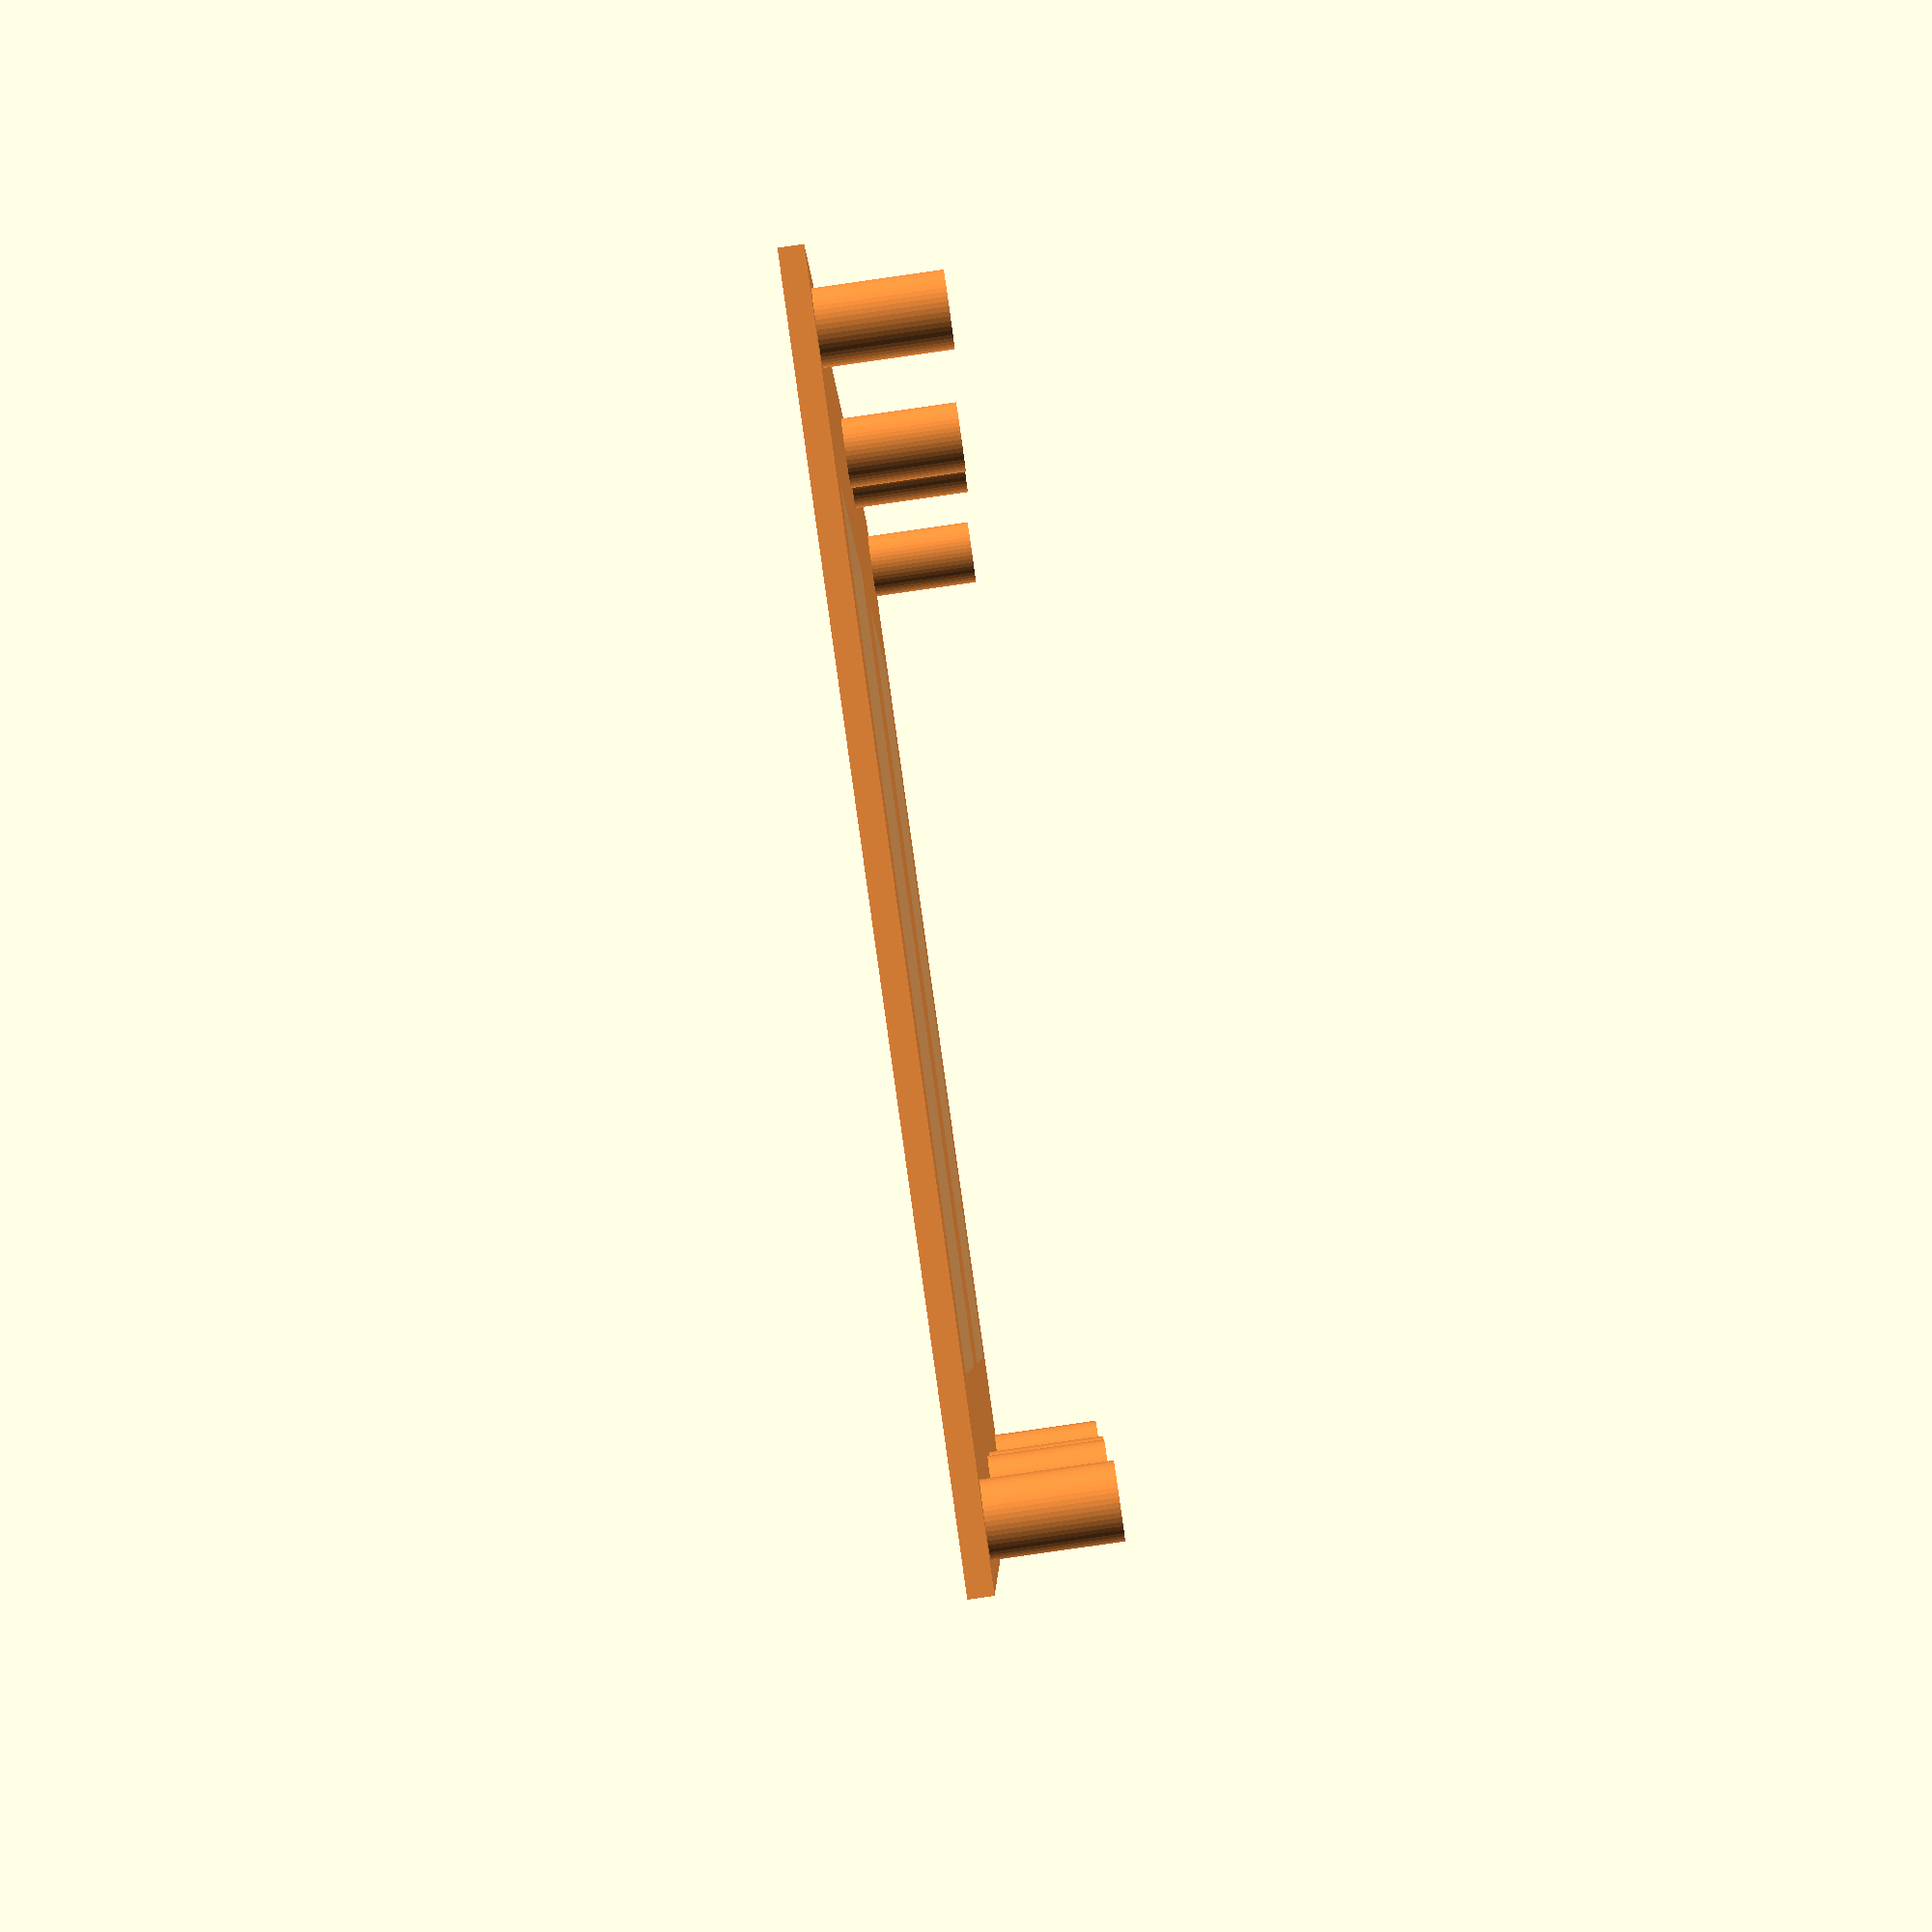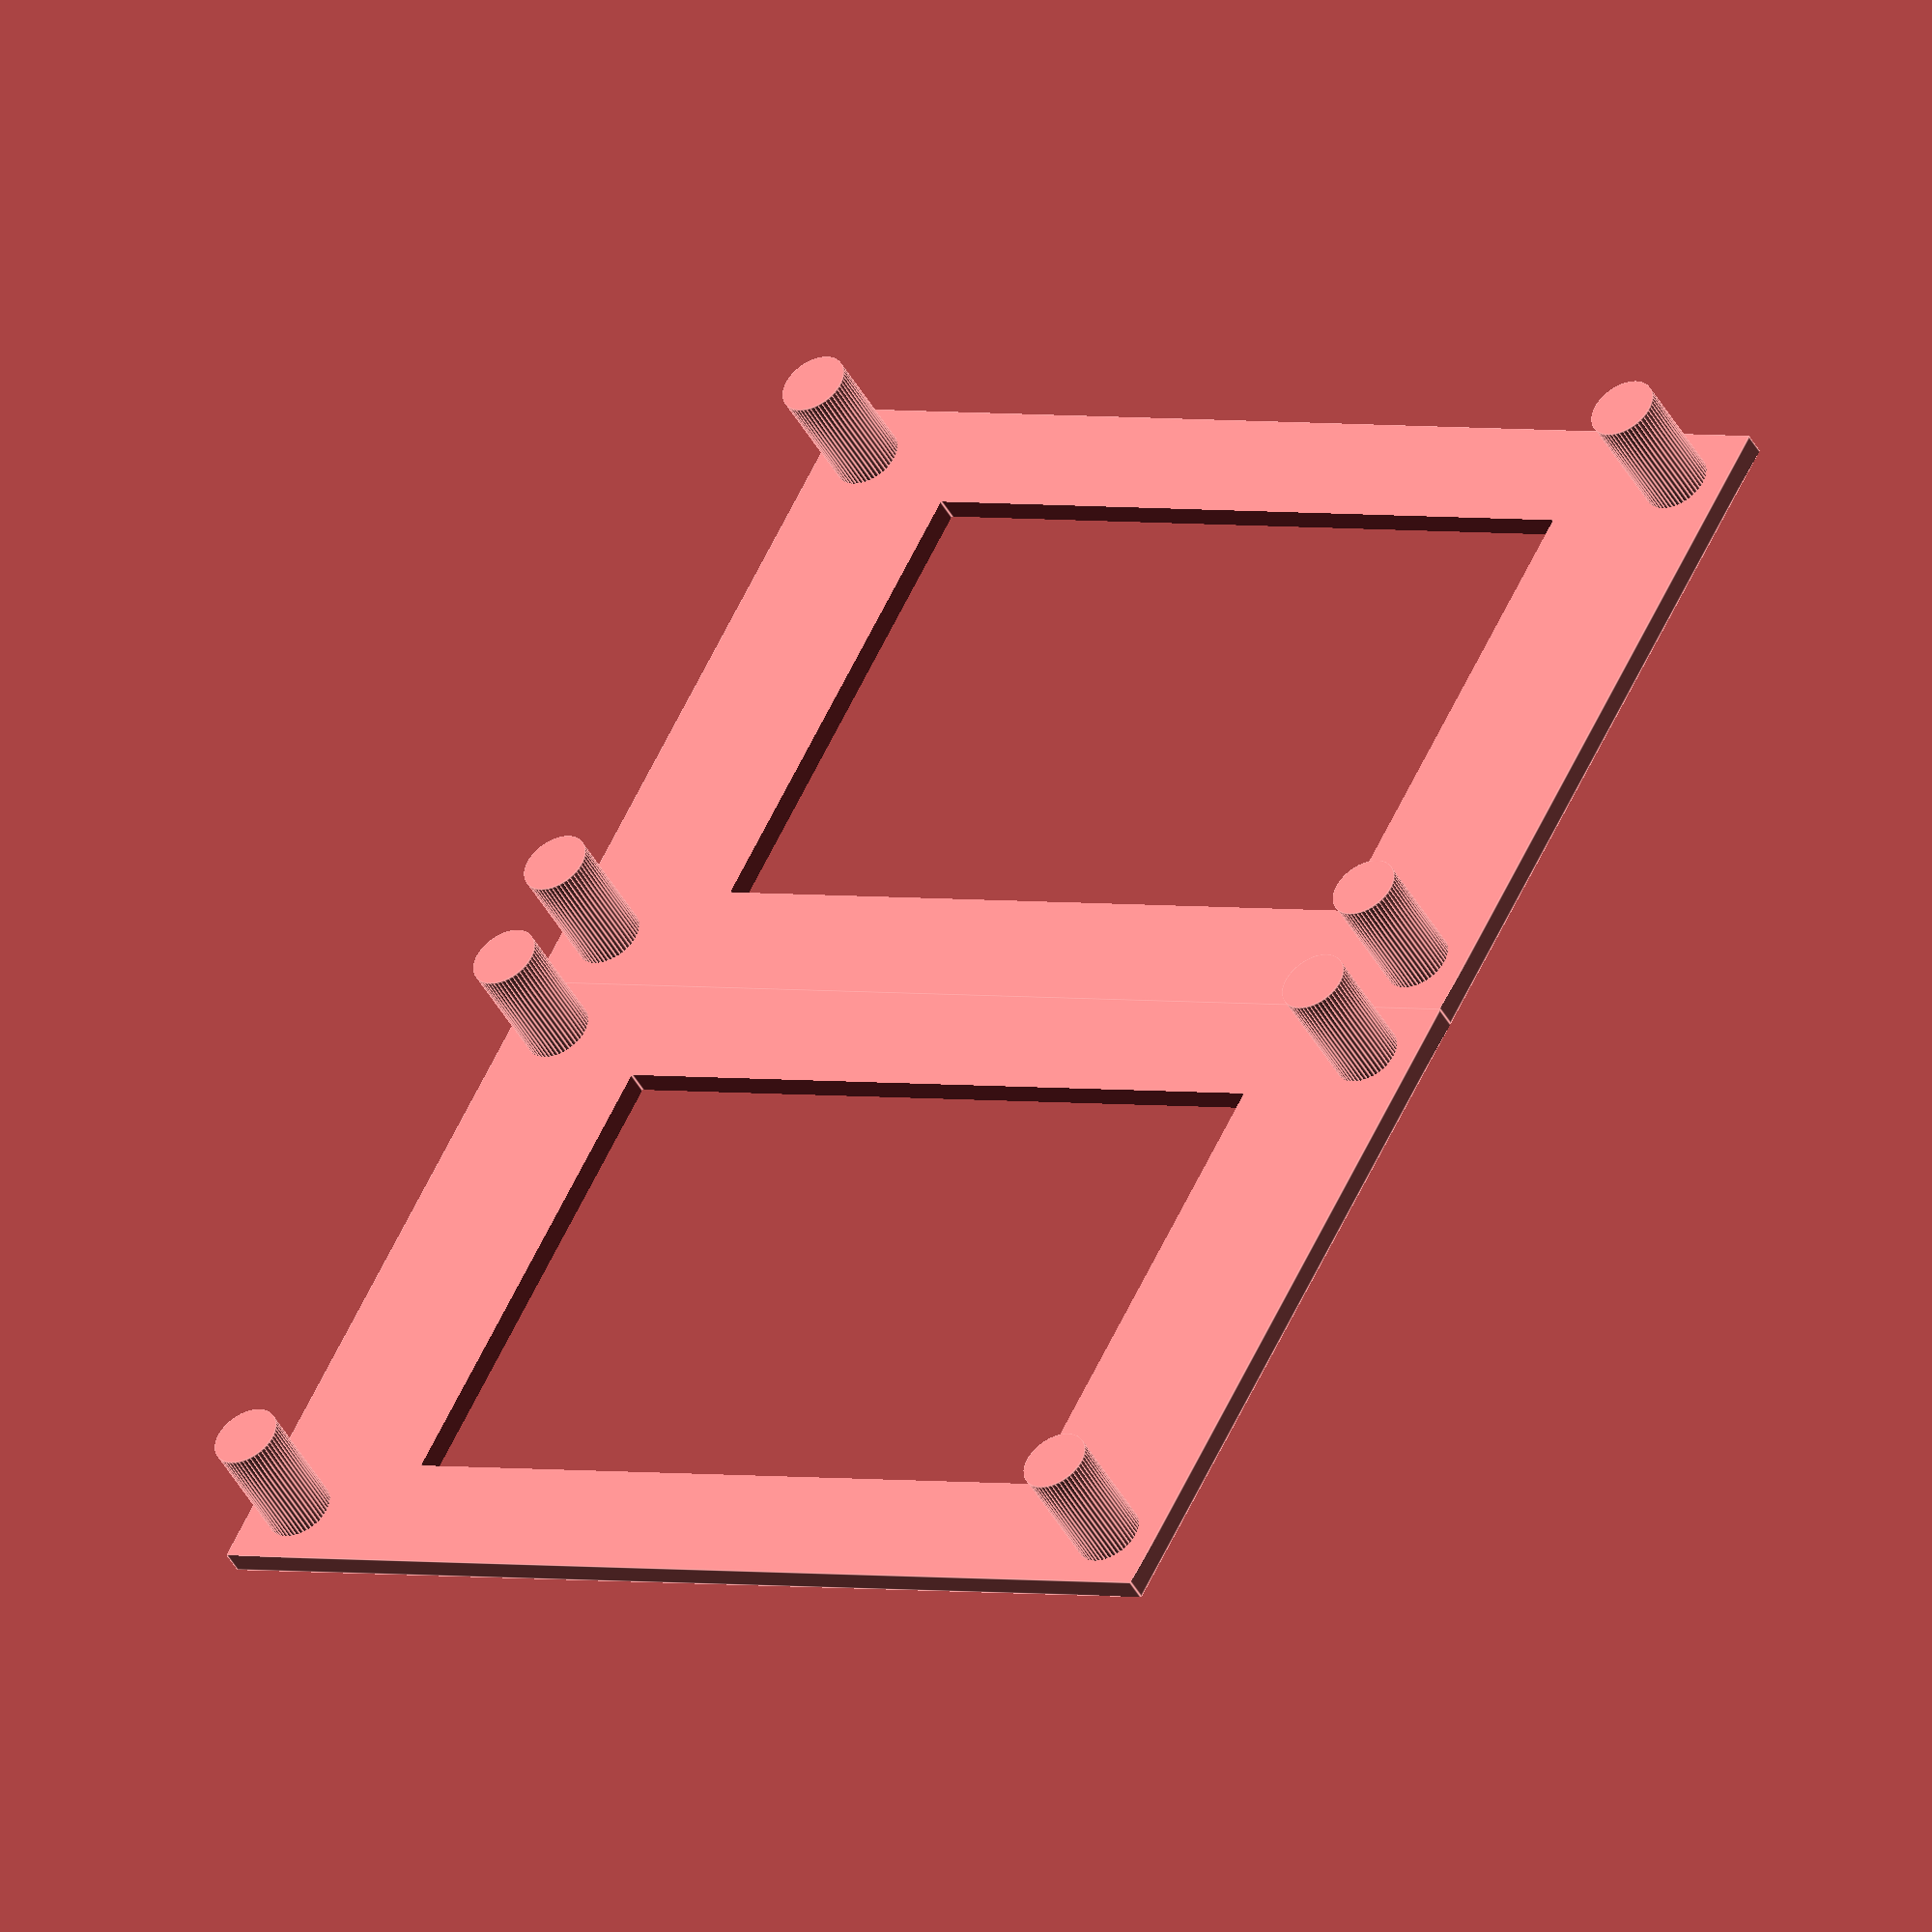
<openscad>
//#cube([31.82, 31.82, 7.13]);
base_width = 32.3;
base_height = 50.22;
hole_radius = 1.5;
d_edge_to_center_of_holes = 1.15 + hole_radius;
pin_height = 6;
#for(i = [0 : 1]) {
    translate([i*base_width, 0, 0]) {
difference() {
    cube([base_width, base_height, 1]);
    translate([5, 8, -1]) {cube([22, 34, 3]);}
}

// bl
translate([d_edge_to_center_of_holes, d_edge_to_center_of_holes, 0]) {cylinder(pin_height, hole_radius, hole_radius, $fn=50);}
// br
translate([base_width - d_edge_to_center_of_holes, d_edge_to_center_of_holes, 0]) {cylinder(pin_height, hole_radius, hole_radius, $fn=50);}
// tl
translate([d_edge_to_center_of_holes, base_height - d_edge_to_center_of_holes, 0]) {cylinder(pin_height, hole_radius, hole_radius, $fn=50);}
// tr
translate([base_width - d_edge_to_center_of_holes, base_height - d_edge_to_center_of_holes, 0]) {cylinder(pin_height, hole_radius, hole_radius, $fn=50);}
}
}

total_height=15.26;
total_length=74;
display_start_length_from_top = 12;
width_of_ports=13;
</openscad>
<views>
elev=267.7 azim=96.3 roll=261.9 proj=p view=wireframe
elev=226.4 azim=298.0 roll=152.0 proj=o view=edges
</views>
